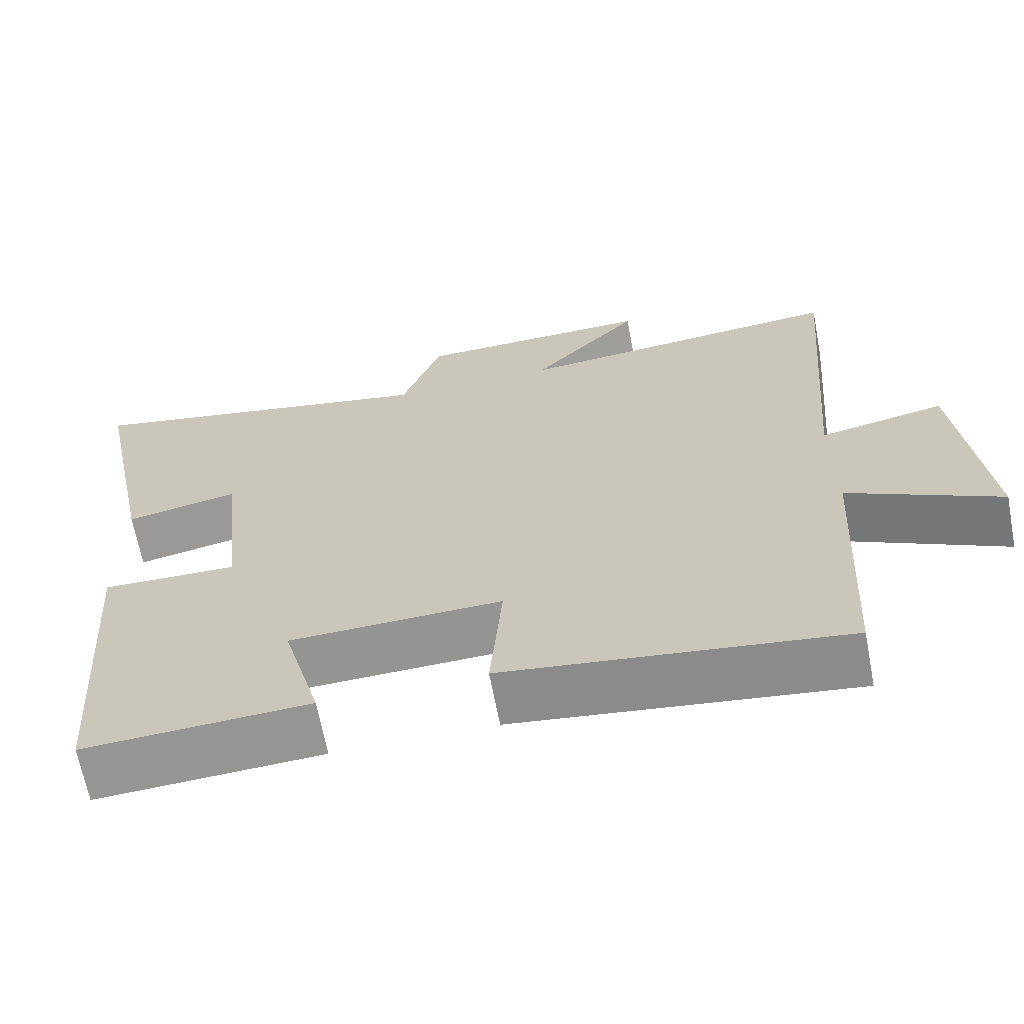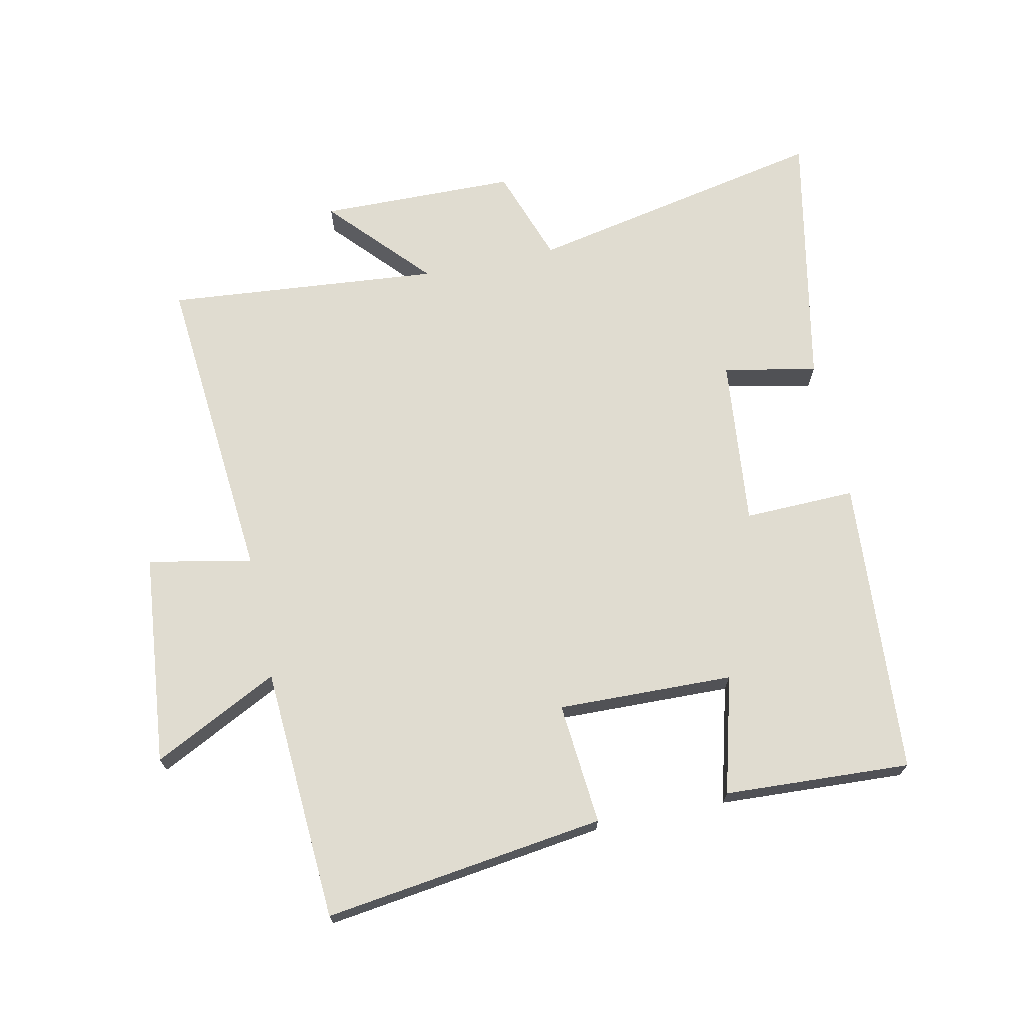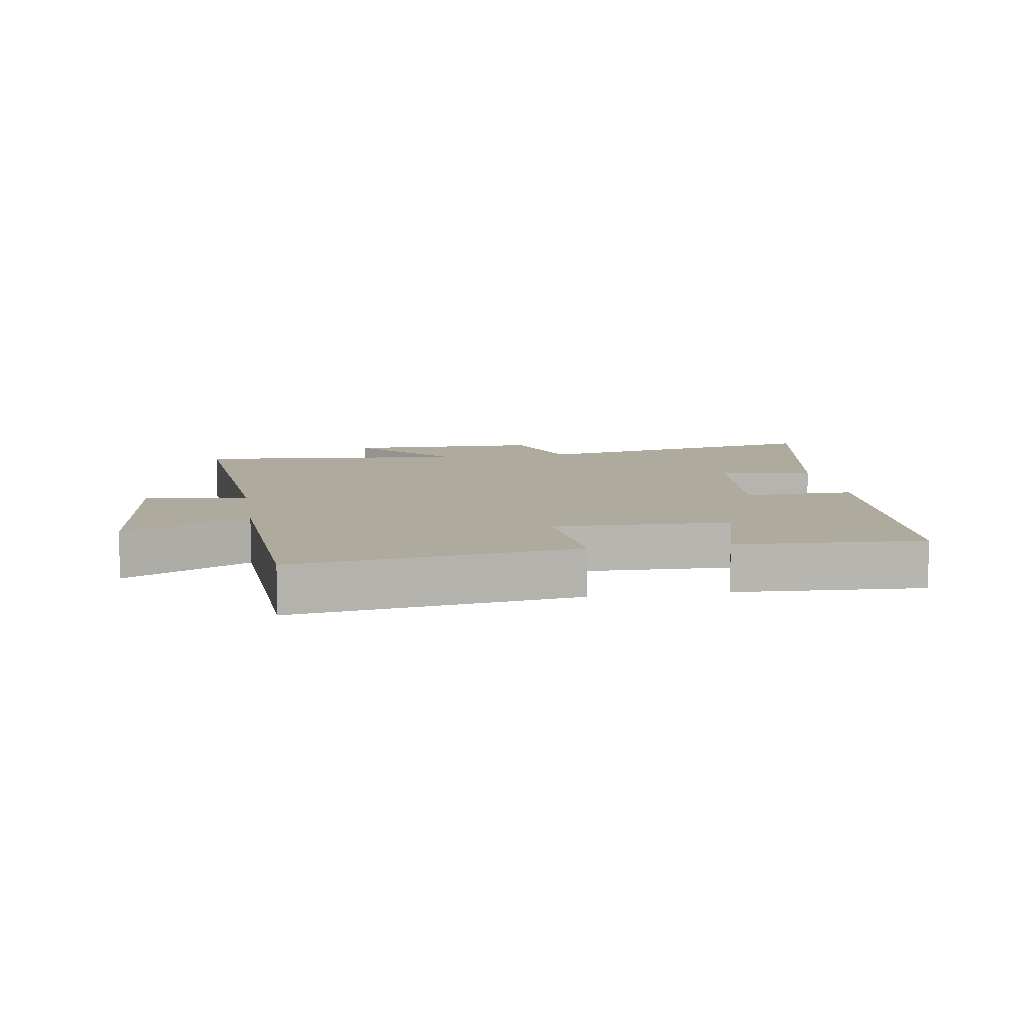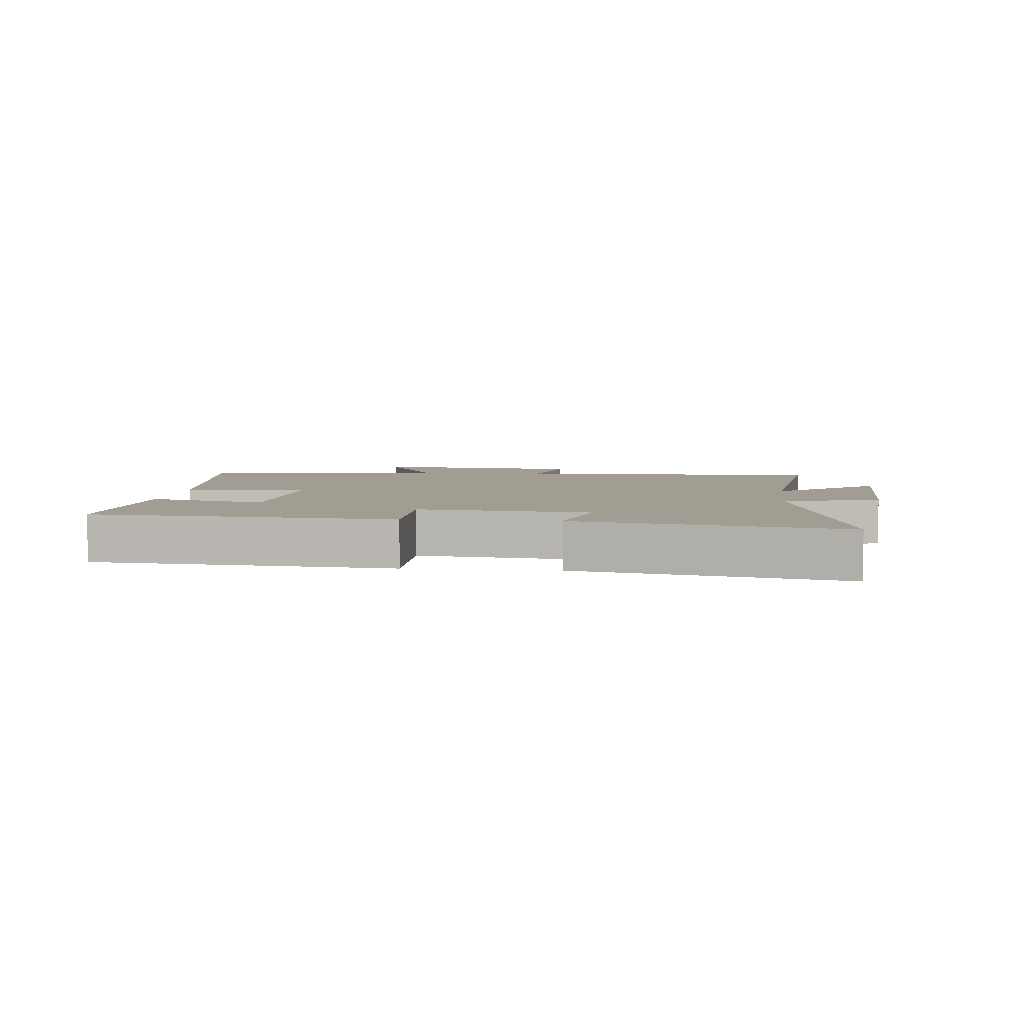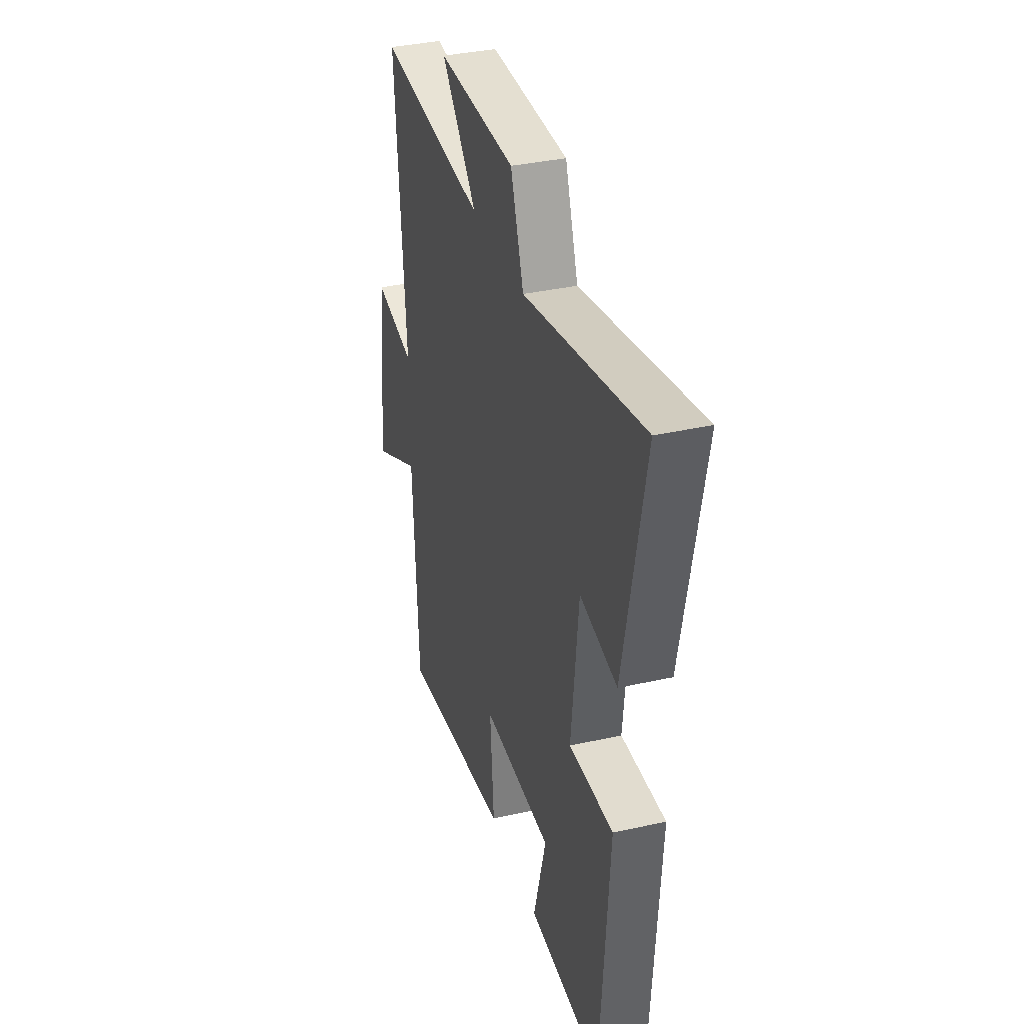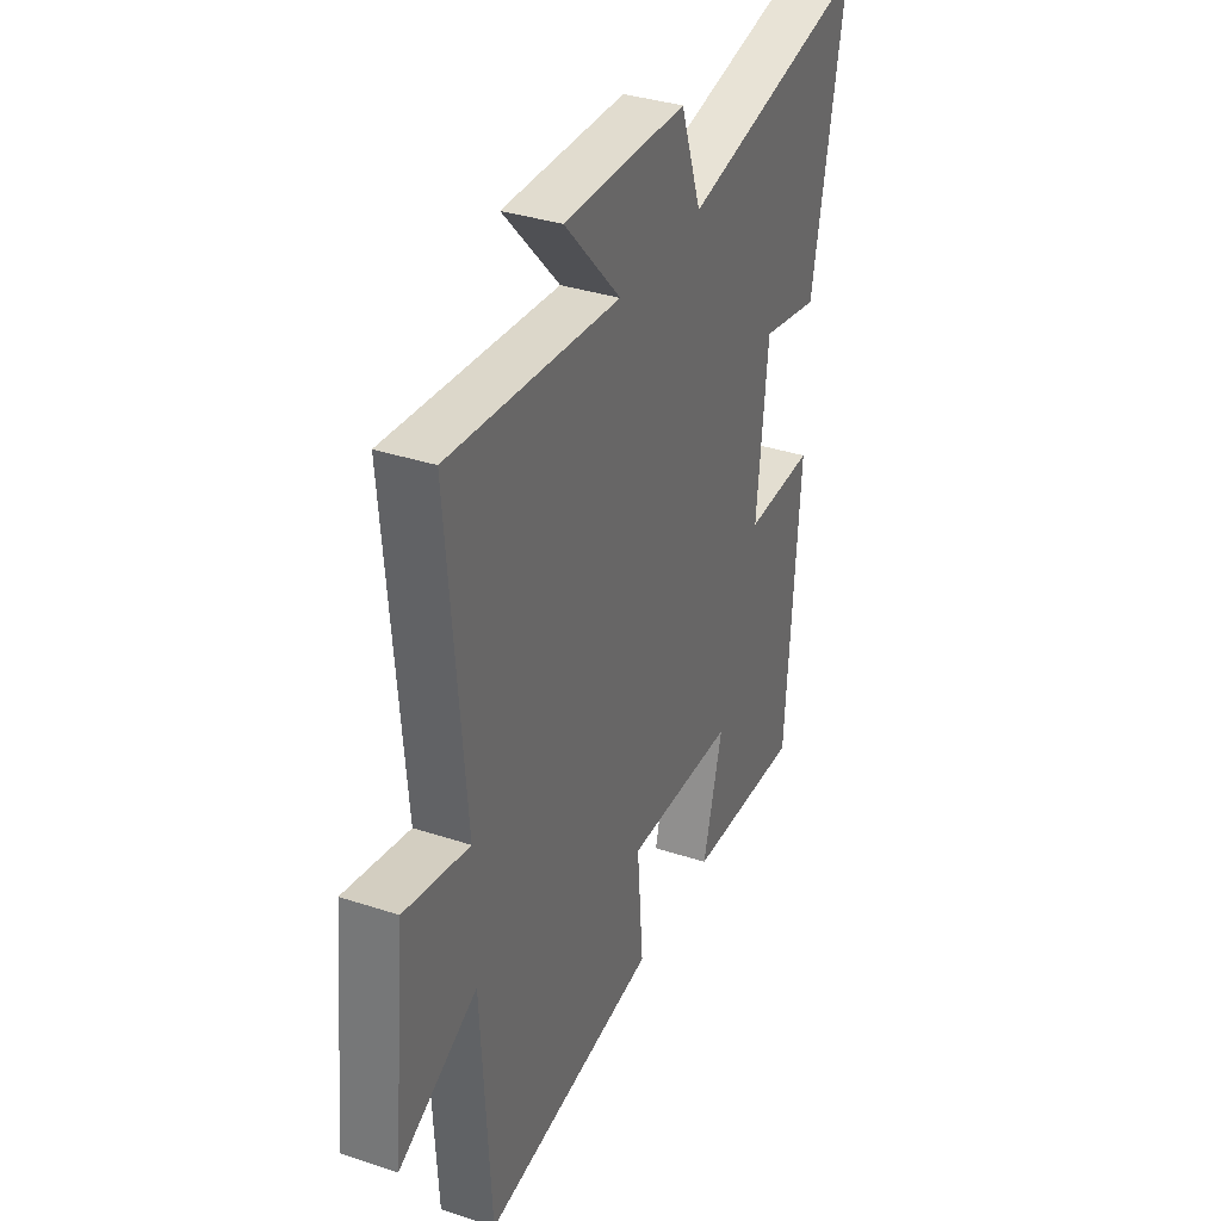
<metadata>
{"format":"obj","ext":"obj","renderer":"f3d","projection":"perspective","resolution":1024,"background":"white","views":[{"elev":-66.5,"azim":10.8,"up":"+Z"},{"elev":69.7,"azim":167.9,"up":"+Y"},{"elev":9.2,"azim":171.0,"up":"+Y"},{"elev":4.8,"azim":-83.6,"up":"+Y"},{"elev":35.6,"azim":-106.5,"up":"+Z"},{"elev":35.2,"azim":113.7,"up":"+Z"}]}
</metadata>
<code>
v -0.583 0.07 0.595
v -0.109 0.07 0.5
v -0.057 0.07 0.65
v 0.253 0.07 0.656
v 0.111 0.07 0.5
v 0.542 0.07 0.54
v 0.5 0.07 0.043
v 0.663 0.07 0.076
v 0.697 0.07 -0.258
v 0.5 0.07 -0.159
v 0.477 0.07 -0.558
v 0.036 0.07 -0.5
v 0.052 0.07 -0.308
v -0.224 0.07 -0.316
v -0.174 0.07 -0.5
v -0.466 0.07 -0.516
v -0.5 0.07 -0.049
v -0.325 0.07 -0.053
v -0.353 0.07 0.213
v -0.5 0.07 0.183
v -0.583 0 0.595
v -0.109 0 0.5
v -0.057 0 0.65
v 0.253 0 0.656
v 0.111 0 0.5
v 0.542 0 0.54
v 0.5 0 0.043
v 0.663 0 0.076
v 0.697 0 -0.258
v 0.5 0 -0.159
v 0.477 0 -0.558
v 0.036 0 -0.5
v 0.052 0 -0.308
v -0.224 0 -0.316
v -0.174 0 -0.5
v -0.466 0 -0.516
v -0.5 0 -0.049
v -0.325 0 -0.053
v -0.353 0 0.213
v -0.5 0 0.183
f 19 20 1 2
f 18 19 2
f 15 16 17 18
f 14 15 18
f 13 14 18 2
f 10 11 12 13
f 10 13 2 3
f 7 8 9 10
f 7 10 3
f 5 6 7
f 5 7 3
f 3 4 5
f 22 21 40 39
f 22 39 38
f 38 37 36 35
f 38 35 34
f 22 38 34 33
f 33 32 31 30
f 23 22 33 30
f 30 29 28 27
f 23 30 27
f 27 26 25
f 23 27 25
f 25 24 23
f 1 21 22 2
f 2 22 23 3
f 3 23 24 4
f 4 24 25 5
f 5 25 26 6
f 6 26 27 7
f 7 27 28 8
f 8 28 29 9
f 9 29 30 10
f 10 30 31 11
f 11 31 32 12
f 12 32 33 13
f 13 33 34 14
f 14 34 35 15
f 15 35 36 16
f 16 36 37 17
f 17 37 38 18
f 18 38 39 19
f 19 39 40 20
f 20 40 21 1

</code>
